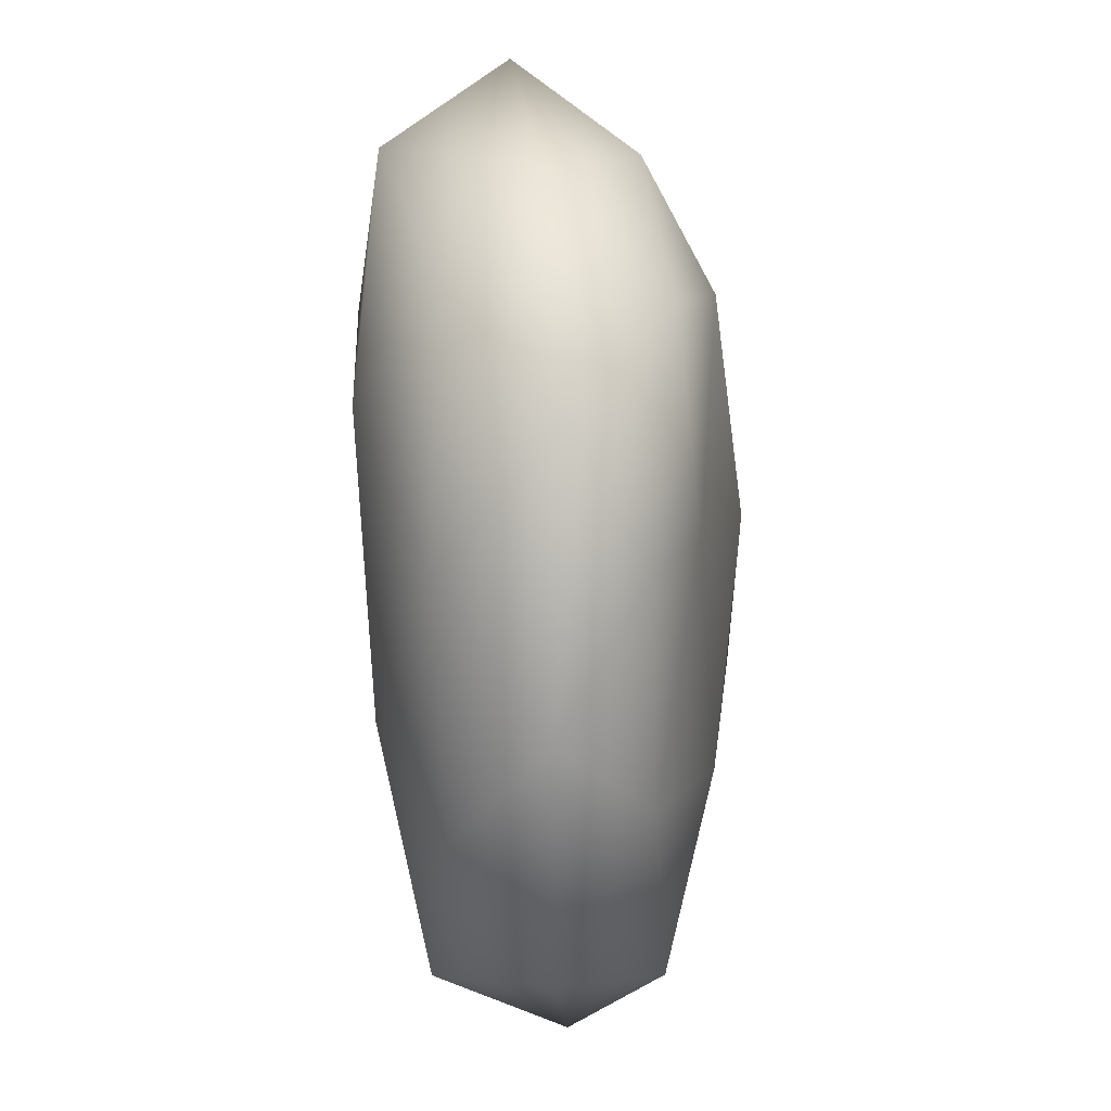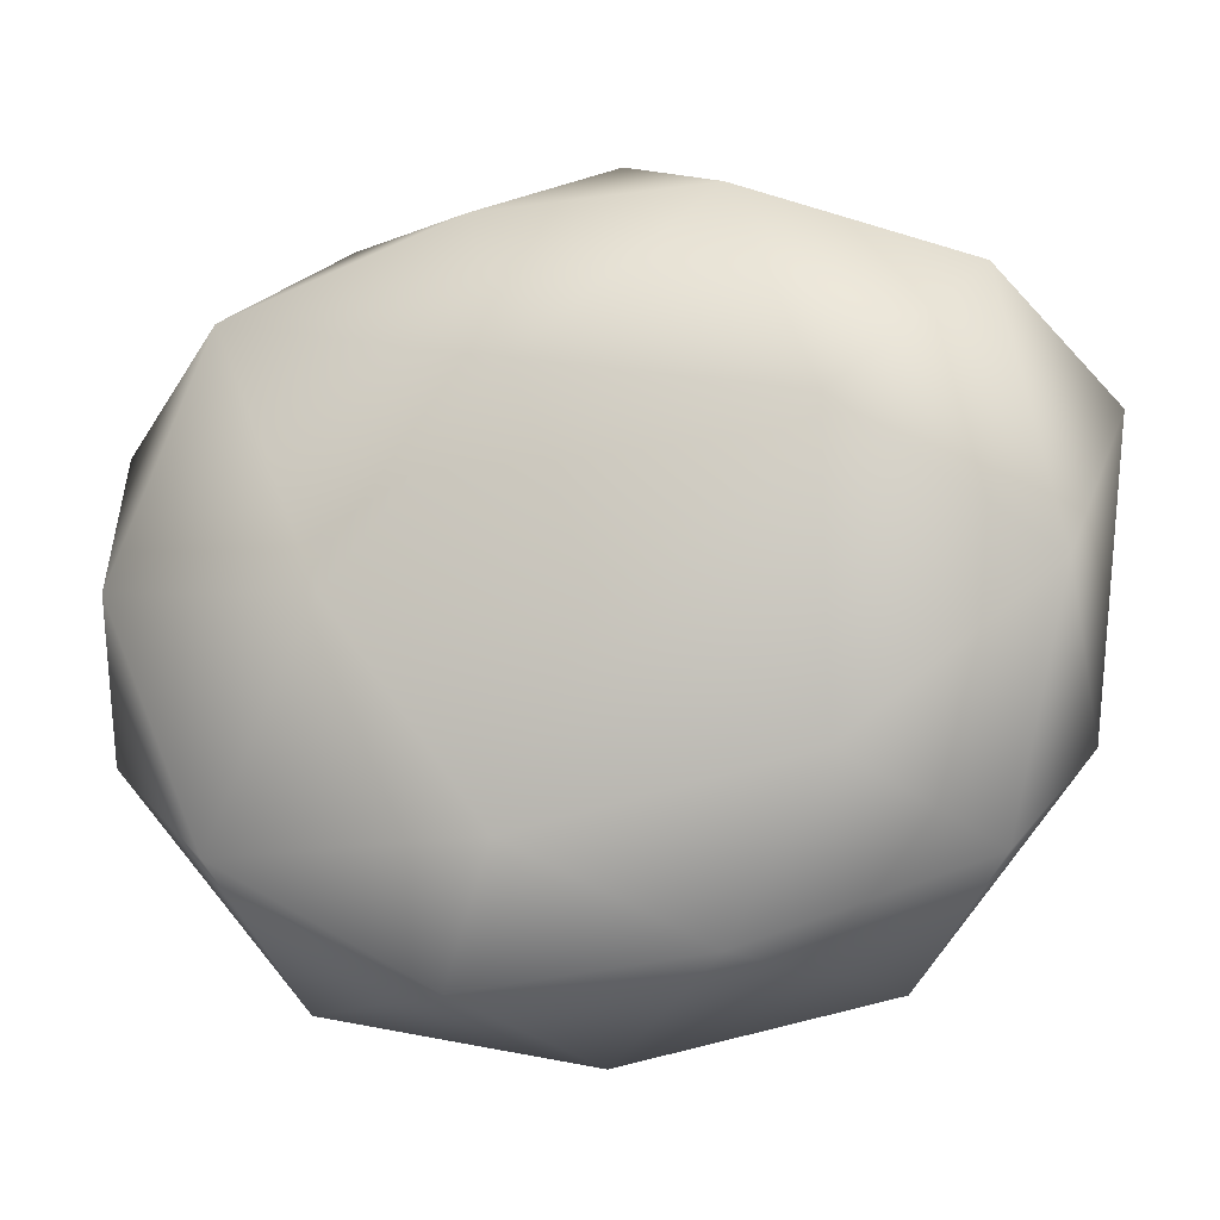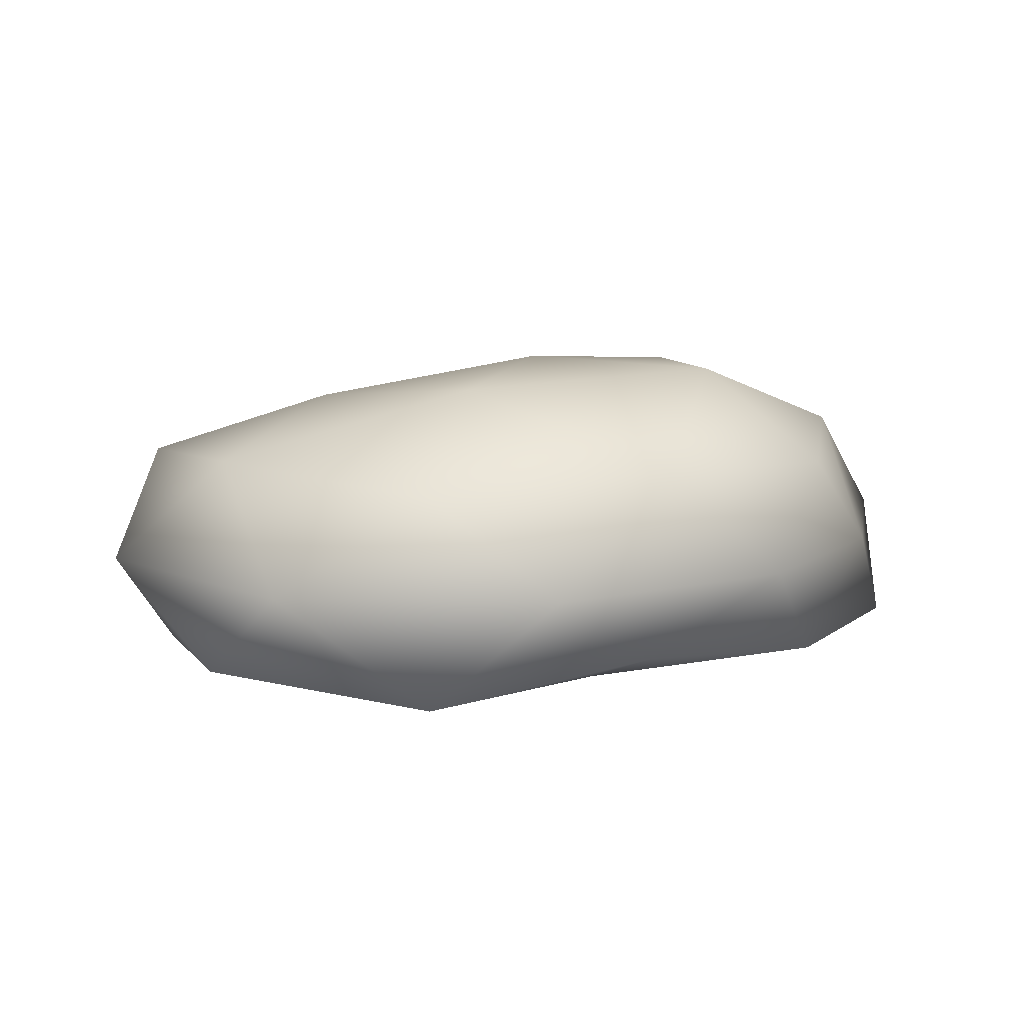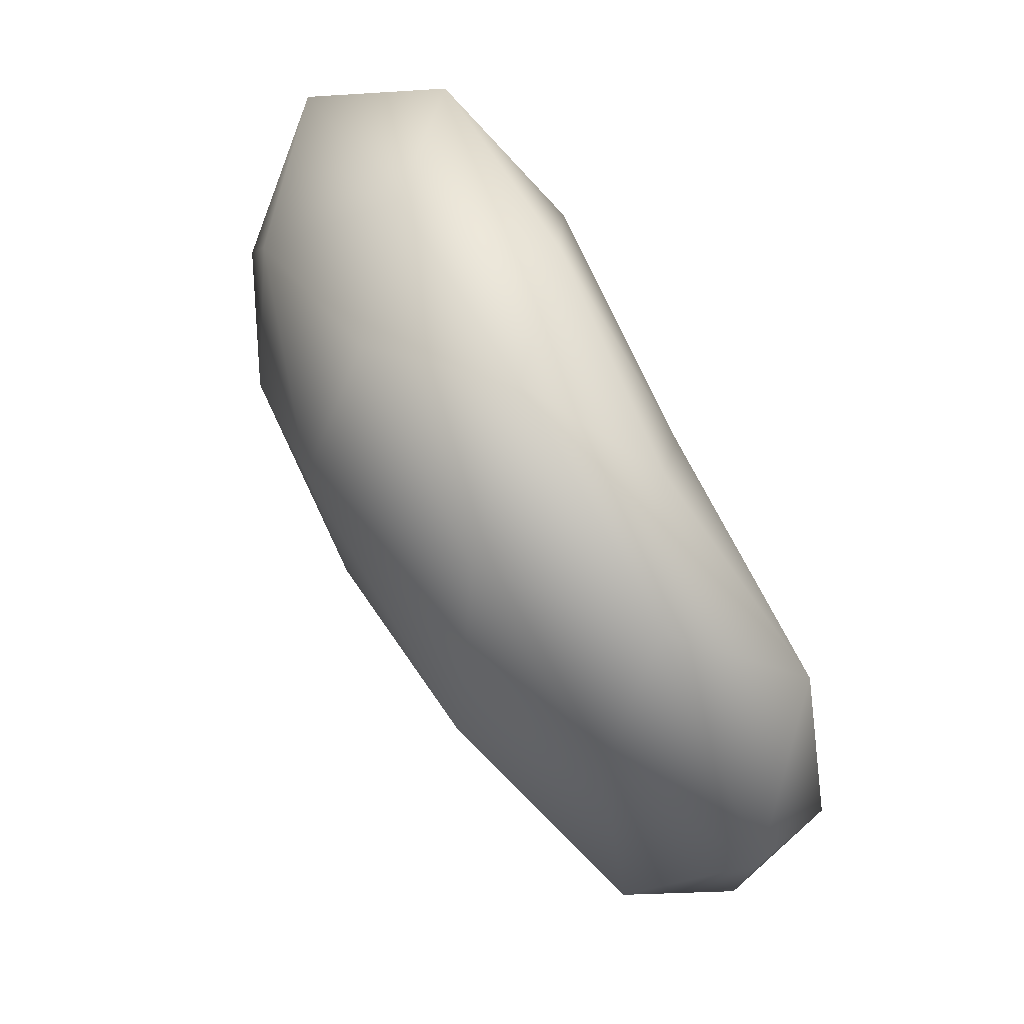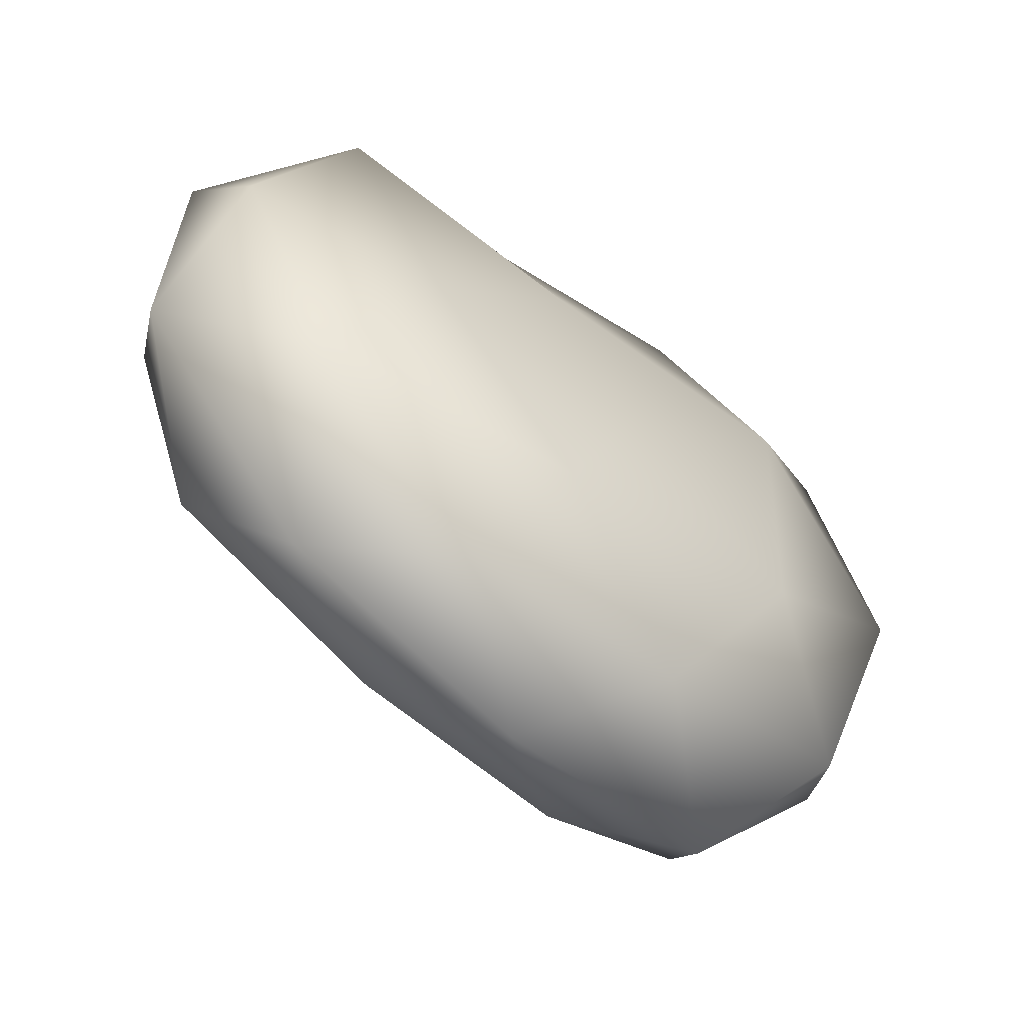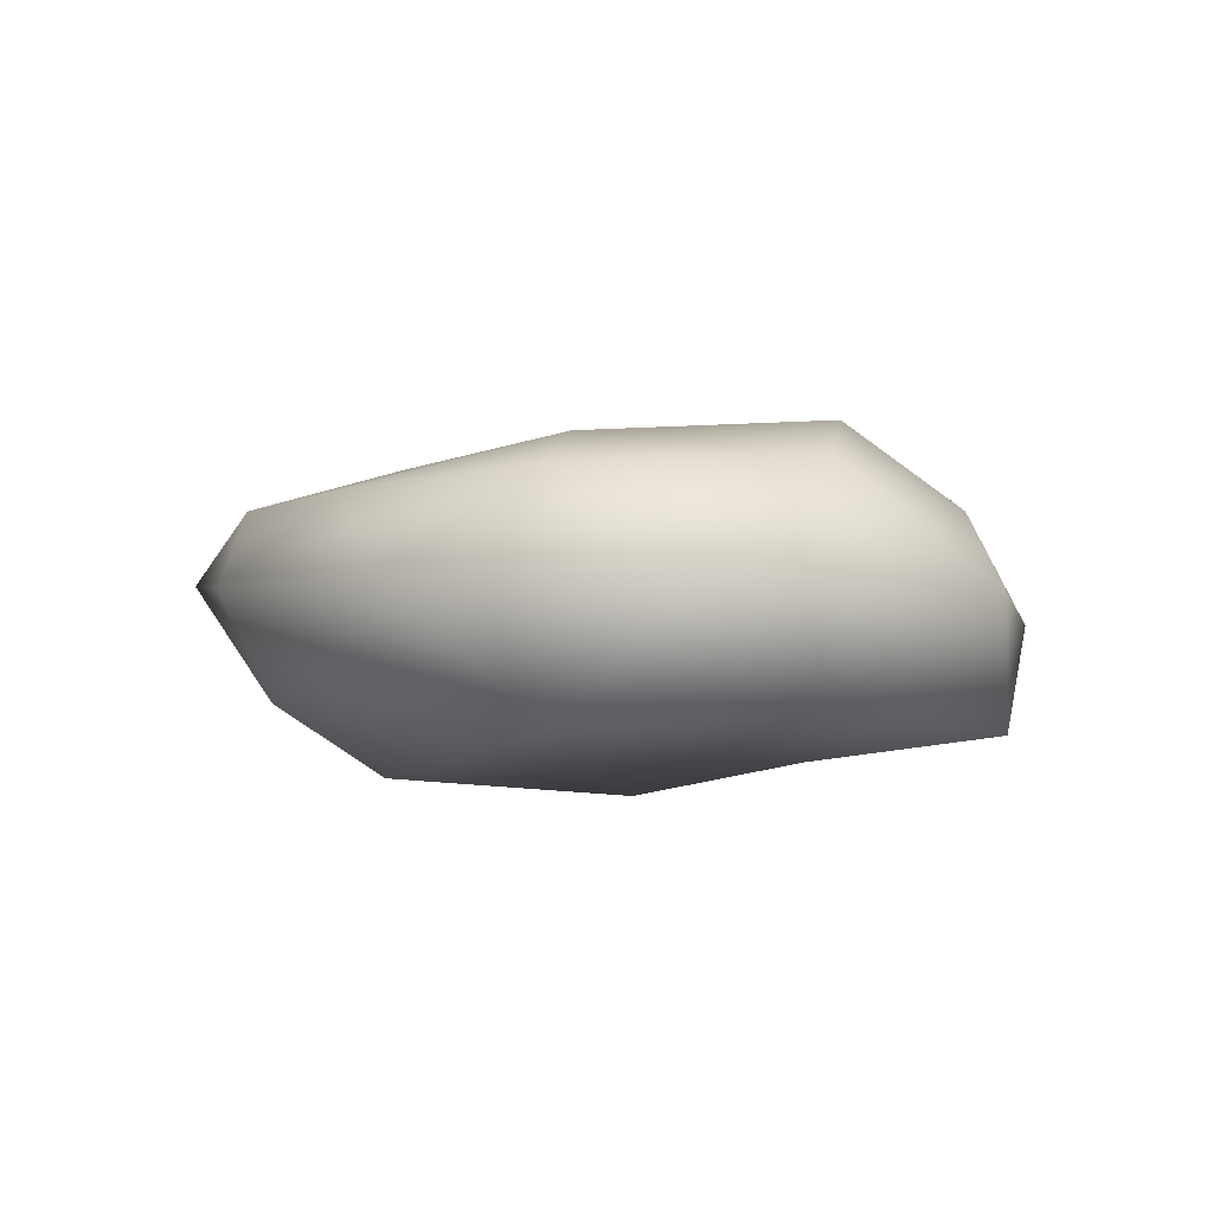
<metadata>
{"format":"obj","ext":"obj","renderer":"f3d","projection":"perspective","resolution":1024,"background":"white","views":[{"elev":-67.0,"azim":93.7,"up":"+Z"},{"elev":-9.3,"azim":12.2,"up":"+Z"},{"elev":9.4,"azim":-41.5,"up":"+Y"},{"elev":76.7,"azim":-119.4,"up":"+Z"},{"elev":-59.0,"azim":-39.4,"up":"+Z"},{"elev":-5.5,"azim":-117.6,"up":"+Y"}]}
</metadata>
<code>
o Icosphere.001
v -0.7605 -0.5063 -0.2341
v 0.2605 -0.367 0.6304
v -1.168 -0.2924 0.8752
v -2.173 -0.3629 -0.1605
v -1.212 -0.3035 -1.252
v 0.2679 -0.2251 -0.8926
v -0.422 0.2753 0.9073
v -1.773 0.2399 0.4856
v -1.874 0.268 -0.9221
v -0.468 0.2883 -1.233
v 0.3969 0.3352 -0.2243
v -0.7423 0.5824 -0.1744
v -0.1583 -0.5555 0.2589
v -0.4371 -0.3658 0.8919
v -1.003 -0.4632 0.4149
v -0.1552 -0.5065 -0.6447
v 0.4498 -0.4087 -0.1652
v -1.846 -0.4092 0.5687
v -1.519 -0.4753 -0.2007
v -1.849 -0.4169 -0.8955
v -1.029 -0.5087 -0.8551
v -0.4646 -0.2928 -1.145
v 0.4852 0.06579 -0.6006
v 0.5846 -0.03167 0.2955
v -0.05003 -0.04193 0.8065
v -0.7827 -0.03849 1.061
v -1.559 -0.05983 0.8563
v -2.23 -0.04472 0.2855
v -2.248 -0.04057 -0.6065
v -1.656 -0.03934 -1.302
v -0.8372 0.007225 -1.446
v -0.03354 0.09797 -1.251
v 0.1509 0.3425 0.4371
v -1.145 0.3151 0.919
v -2.093 0.3193 -0.1761
v -1.175 0.2643 -1.212
v 0.1509 0.3993 -0.8543
v -0.02831 0.53 -0.2255
v -0.5815 0.5764 0.5325
v -1.438 0.5418 0.2784
v -1.378 0.4516 -0.59
v -0.5616 0.4363 -0.7589
f 1 13 15
f 2 13 17
f 1 15 19
f 1 19 21
f 1 21 16
f 2 17 24
f 3 14 26
f 4 18 28
f 5 20 30
f 6 22 32
f 2 24 25
f 3 26 27
f 4 28 29
f 5 30 31
f 6 32 23
f 7 33 39
f 8 34 40
f 9 35 41
f 10 36 42
f 11 37 38
f 15 14 3
f 15 13 14
f 13 2 14
f 17 16 6
f 17 13 16
f 13 1 16
f 19 18 4
f 19 15 18
f 15 3 18
f 21 20 5
f 21 19 20
f 19 4 20
f 16 22 6
f 16 21 22
f 21 5 22
f 24 23 11
f 24 17 23
f 17 6 23
f 26 25 7
f 26 14 25
f 14 2 25
f 28 27 8
f 28 18 27
f 18 3 27
f 30 29 9
f 30 20 29
f 20 4 29
f 32 31 10
f 32 22 31
f 22 5 31
f 25 33 7
f 25 24 33
f 24 11 33
f 27 34 8
f 27 26 34
f 26 7 34
f 29 35 9
f 29 28 35
f 28 8 35
f 31 36 10
f 31 30 36
f 30 9 36
f 23 37 11
f 23 32 37
f 32 10 37
f 39 38 12
f 39 33 38
f 33 11 38
f 40 39 12
f 40 34 39
f 34 7 39
f 41 40 12
f 41 35 40
f 35 8 40
f 42 41 12
f 42 36 41
f 36 9 41
f 38 42 12
f 38 37 42
f 37 10 42

</code>
